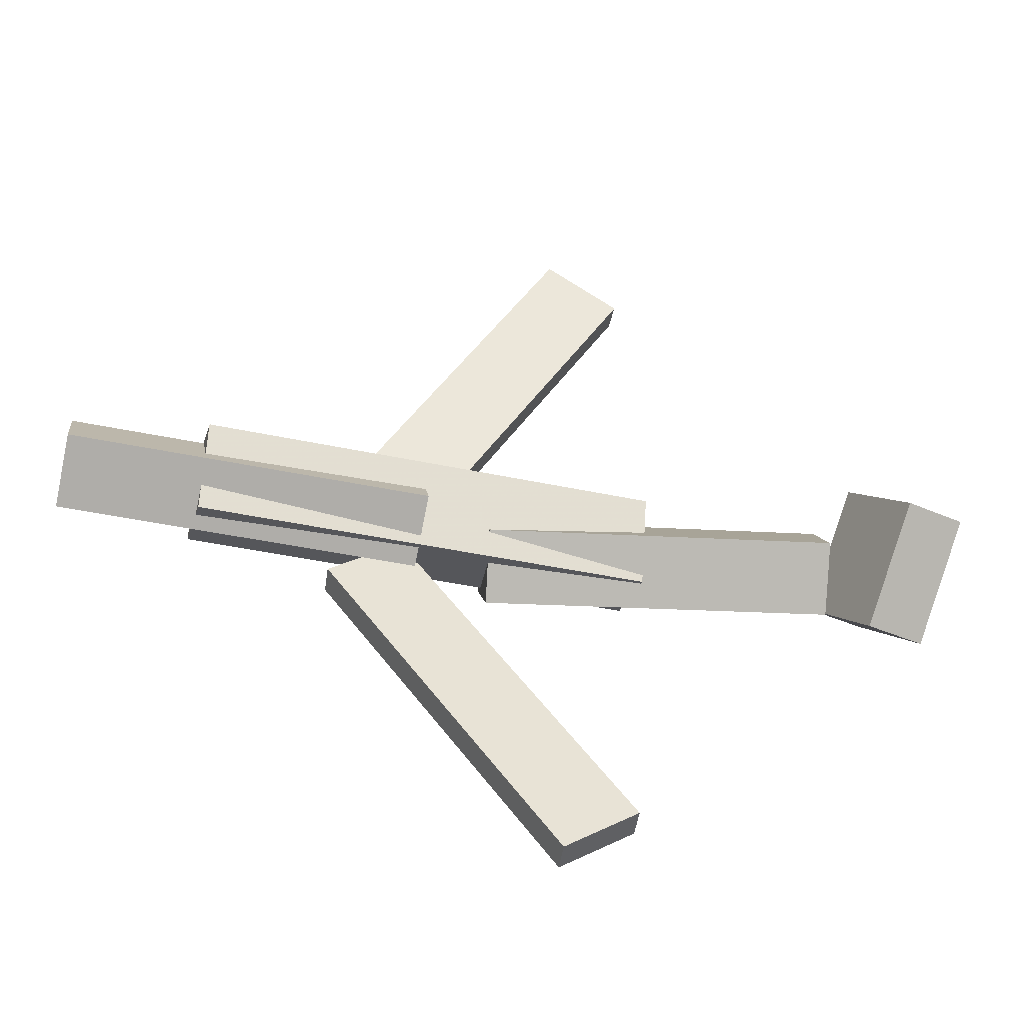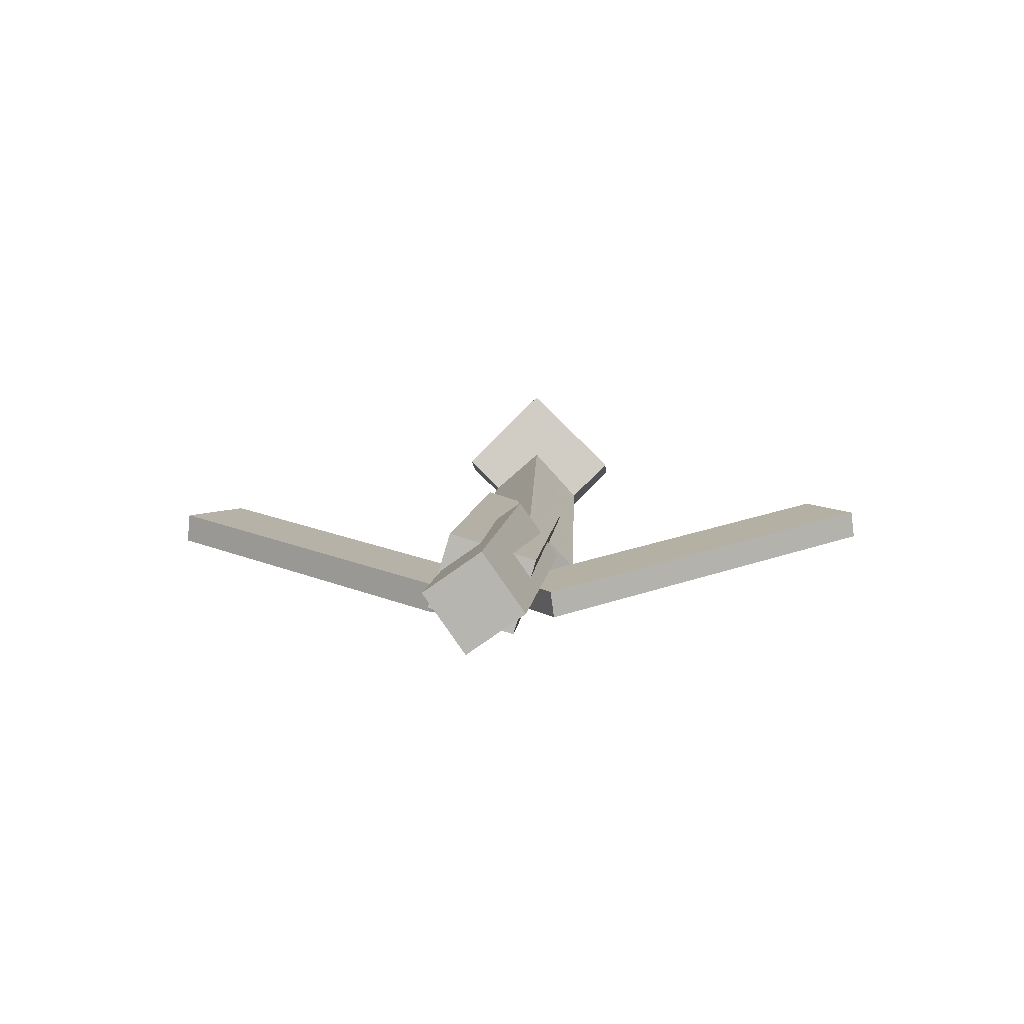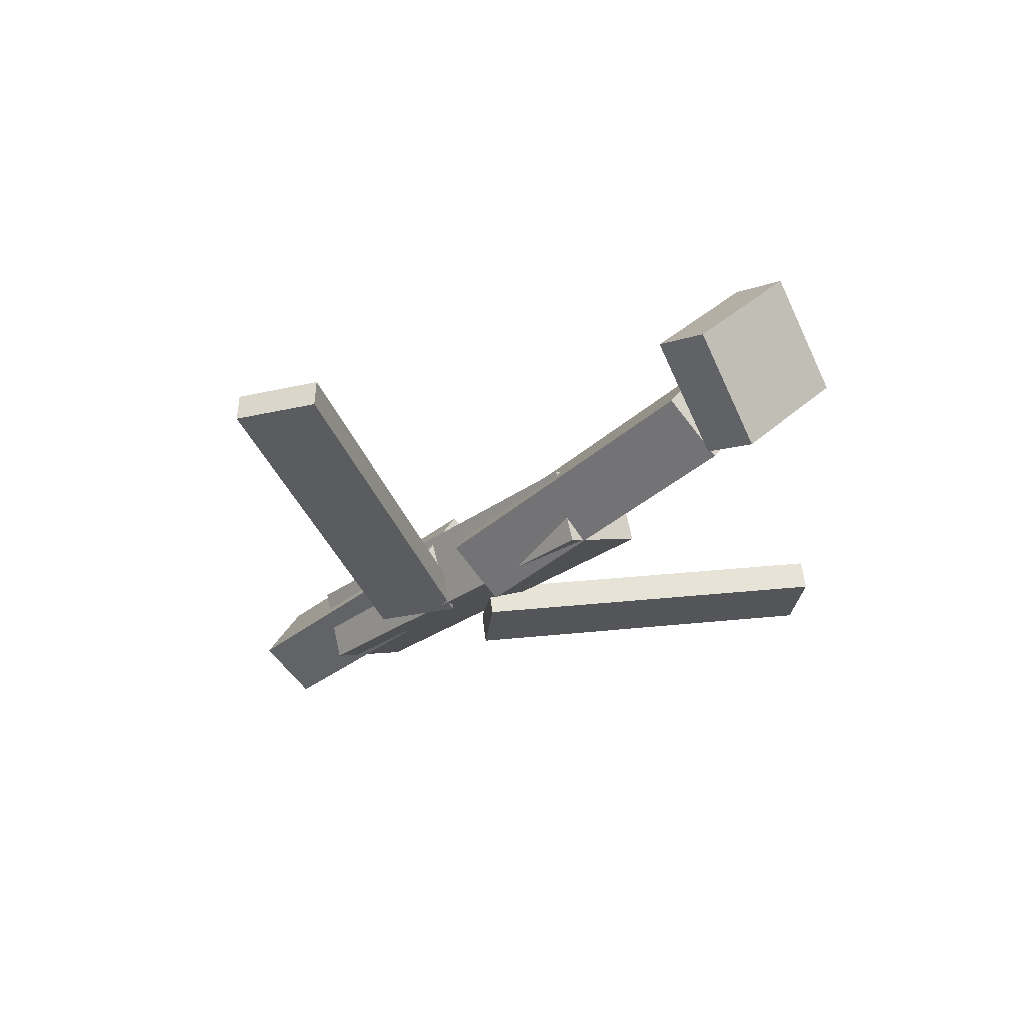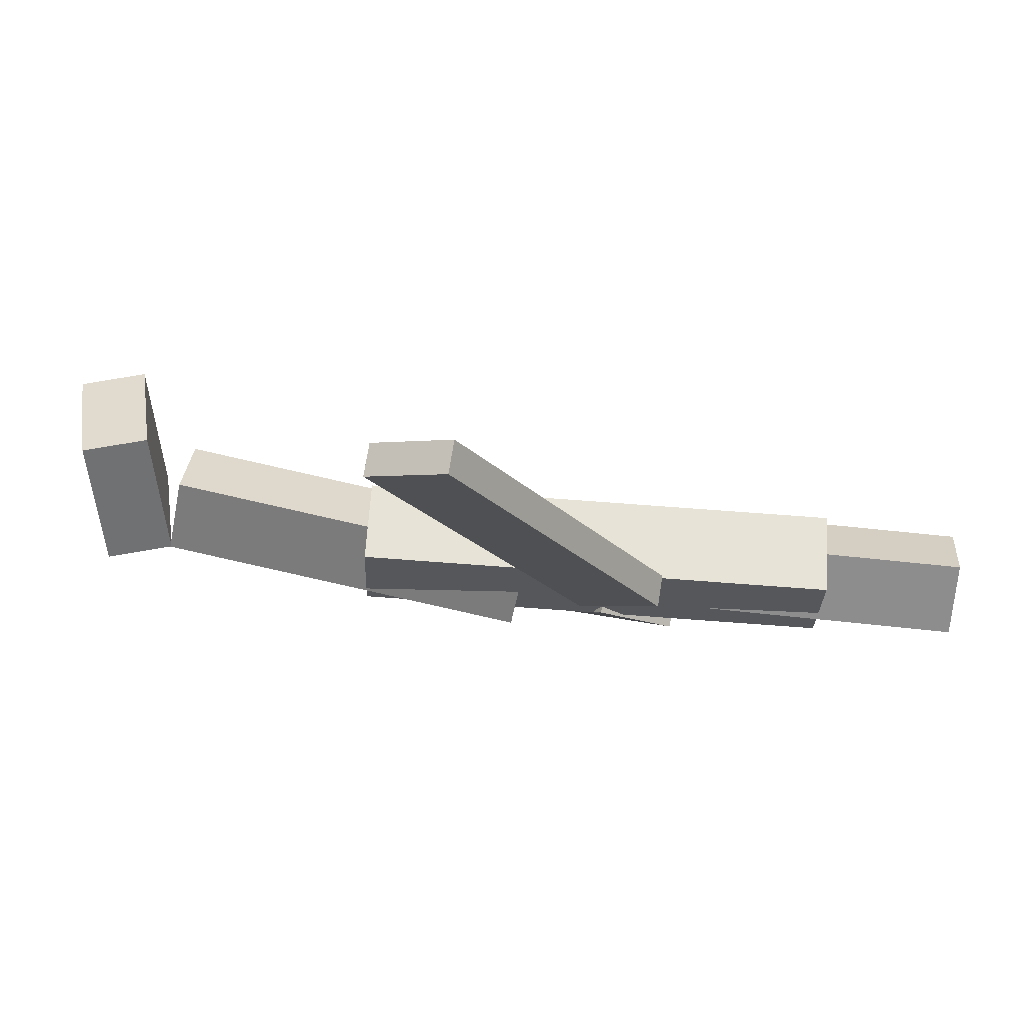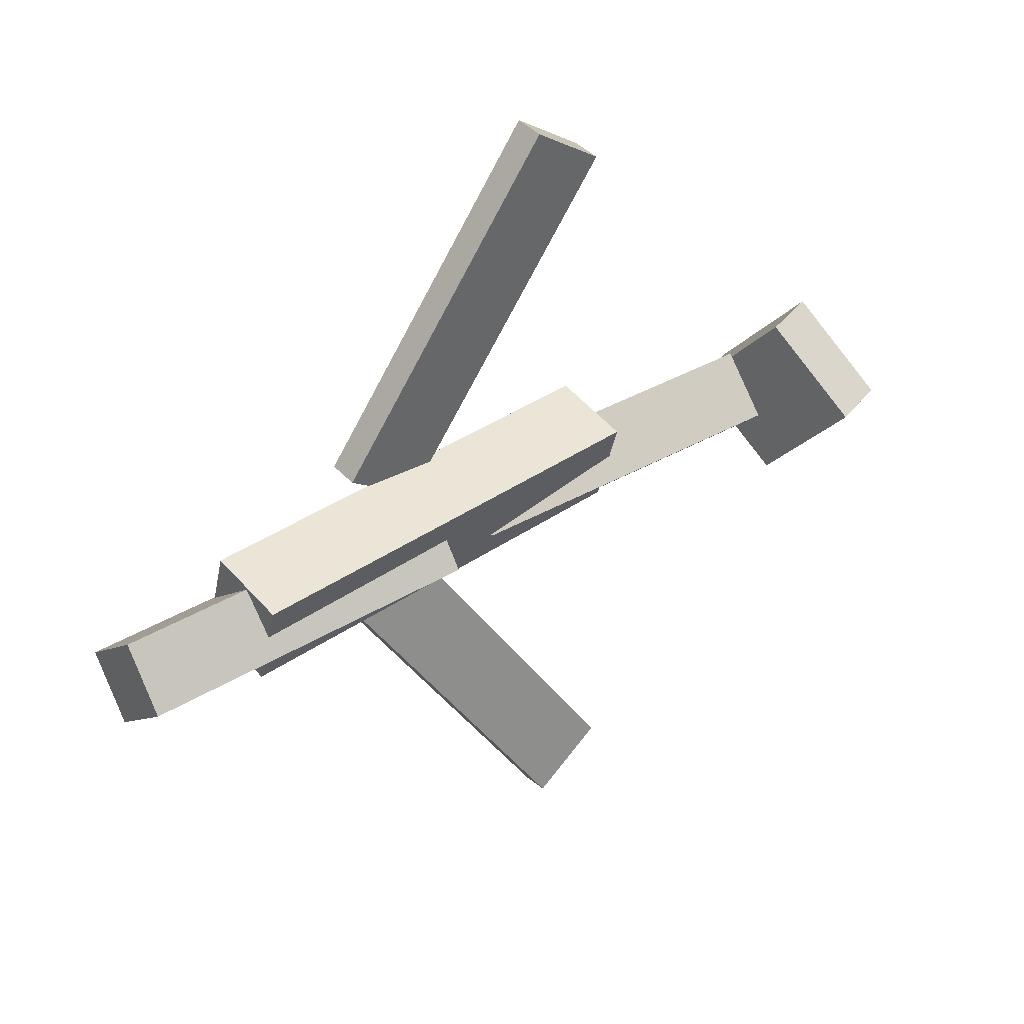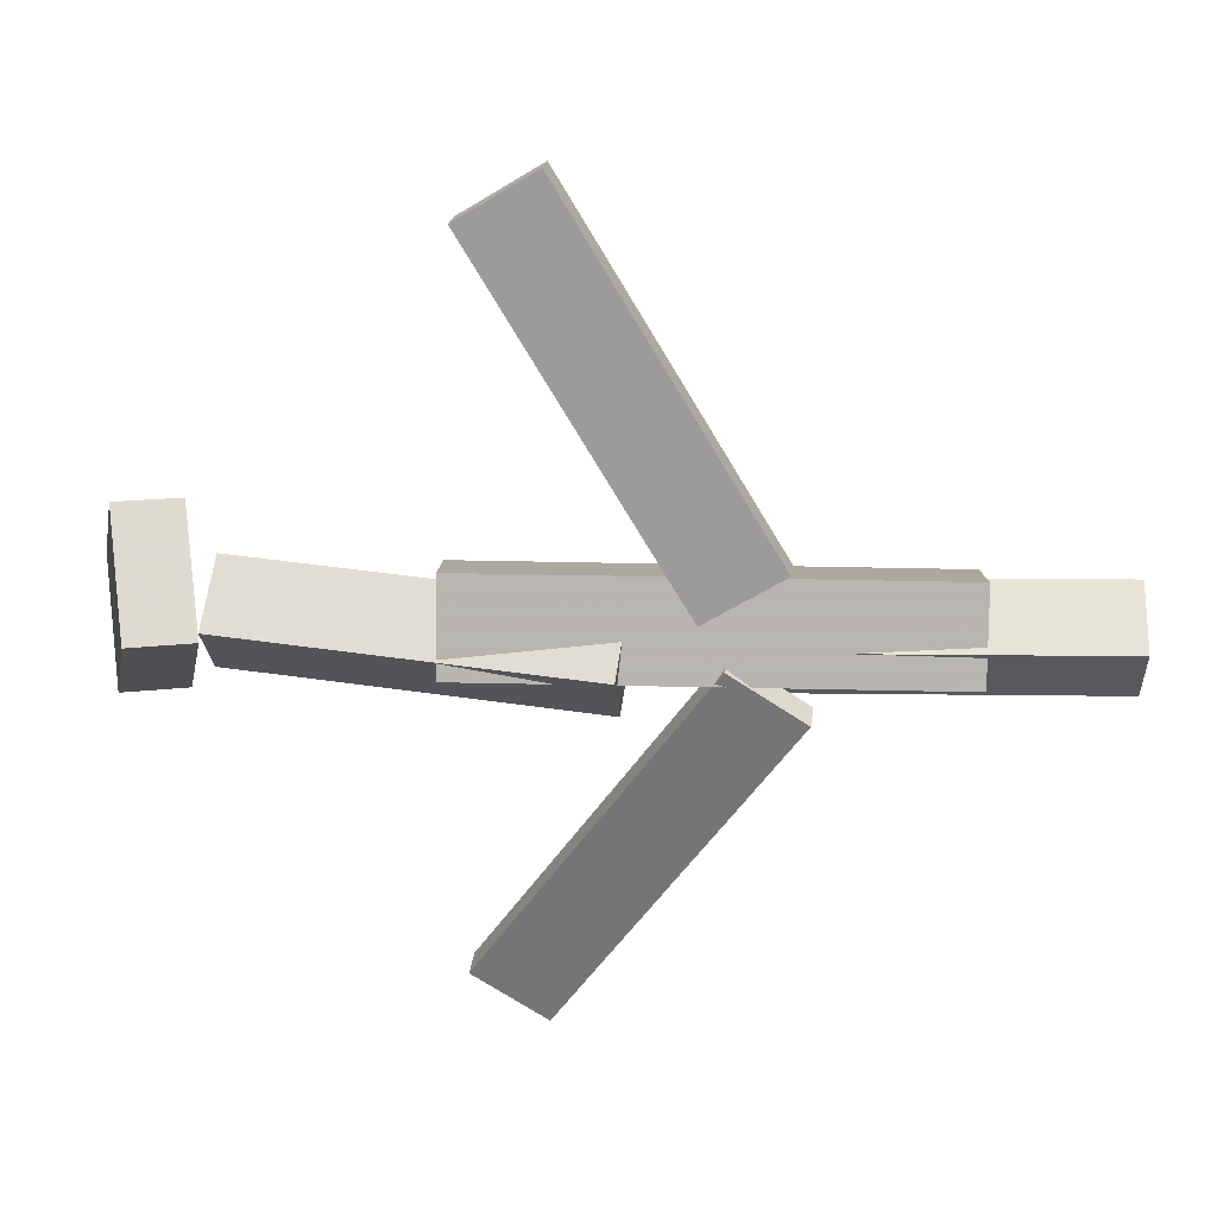
<metadata>
{"format":"obj","ext":"obj","renderer":"f3d","projection":"perspective","resolution":1024,"background":"white","views":[{"elev":-42.3,"azim":165.7,"up":"+Z"},{"elev":6.7,"azim":95.2,"up":"+Y"},{"elev":-25.8,"azim":-127.6,"up":"+Y"},{"elev":79.7,"azim":4.9,"up":"+Z"},{"elev":33.8,"azim":137.4,"up":"+Z"},{"elev":25.4,"azim":1.8,"up":"+Z"}]}
</metadata>
<code>
v 0.13 -0.064 -0.04277
v 0.07326 -0.06264 -0.005124
v 0.1277 -0.08611 -0.04545
v 0.07096 -0.08475 -0.007801
v -0.04365 -0.014 -0.3062
v -0.1004 -0.01264 -0.2686
v -0.04595 -0.03611 -0.3089
v -0.1027 -0.03475 -0.2712
f 1.0 7.0 5.0
f 1.0 3.0 7.0
f 1.0 4.0 3.0
f 1.0 2.0 4.0
f 3.0 8.0 7.0
f 3.0 4.0 8.0
f 5.0 7.0 8.0
f 5.0 8.0 6.0
f 1.0 5.0 6.0
f 1.0 6.0 2.0
f 2.0 6.0 8.0
f 2.0 8.0 4.0
v -0.1142 -0.06566 0.05139
v 0.2402 -0.06044 0.04726
v -0.1153 -0.006375 0.03346
v 0.2391 -0.001154 0.02934
v -0.1147 -0.0863 -0.01687
v 0.2397 -0.08108 -0.02099
v -0.1158 -0.02702 -0.03479
v 0.2386 -0.0218 -0.03892
f 9.0 15.0 13.0
f 9.0 11.0 15.0
f 9.0 12.0 11.0
f 9.0 10.0 12.0
f 11.0 16.0 15.0
f 11.0 12.0 16.0
f 13.0 15.0 16.0
f 13.0 16.0 14.0
f 9.0 13.0 14.0
f 9.0 14.0 10.0
f 10.0 14.0 16.0
f 10.0 16.0 12.0
v -0.2685 -0.02562 -0.03839
v -0.2709 -0.06321 0.004488
v -0.2608 0.01742 -0.0002004
v -0.2632 -0.02018 0.04267
v 0.003486 -0.06085 -0.05354
v 0.001003 -0.09845 -0.01066
v 0.01119 -0.01781 -0.01535
v 0.008707 -0.05541 0.02752
f 17.0 23.0 21.0
f 17.0 19.0 23.0
f 17.0 20.0 19.0
f 17.0 18.0 20.0
f 19.0 24.0 23.0
f 19.0 20.0 24.0
f 21.0 23.0 24.0
f 21.0 24.0 22.0
f 17.0 21.0 22.0
f 17.0 22.0 18.0
f 18.0 22.0 24.0
f 18.0 24.0 20.0
v 0.3427 -0.03257 0.038
v 0.3439 -0.0007538 -0.007013
v 0.064 -0.02788 0.0338
v 0.06521 0.003943 -0.01122
v 0.3424 -0.07888 0.005267
v 0.3436 -0.04706 -0.03975
v 0.06371 -0.07418 0.001061
v 0.06493 -0.04236 -0.04396
f 25.0 31.0 29.0
f 25.0 27.0 31.0
f 25.0 28.0 27.0
f 25.0 26.0 28.0
f 27.0 32.0 31.0
f 27.0 28.0 32.0
f 29.0 31.0 32.0
f 29.0 32.0 30.0
f 25.0 29.0 30.0
f 25.0 30.0 26.0
f 26.0 30.0 32.0
f 26.0 32.0 28.0
v -0.2912 0.004772 -0.06972
v -0.3392 -0.008017 -0.0681
v -0.3071 0.0737 0.003891
v -0.3551 0.06092 0.005511
v -0.2713 -0.06169 -0.003175
v -0.3193 -0.07447 -0.001556
v -0.2871 0.007247 0.07043
v -0.3351 -0.005542 0.07205
f 33.0 39.0 37.0
f 33.0 35.0 39.0
f 33.0 36.0 35.0
f 33.0 34.0 36.0
f 35.0 40.0 39.0
f 35.0 36.0 40.0
f 37.0 39.0 40.0
f 37.0 40.0 38.0
f 33.0 37.0 38.0
f 33.0 38.0 34.0
f 34.0 38.0 40.0
f 34.0 40.0 36.0
v 0.1118 -0.0861 0.06119
v 0.05343 -0.08561 0.02493
v 0.1136 -0.06212 0.05861
v 0.05523 -0.06162 0.02235
v -0.0445 -0.04718 0.3136
v -0.1029 -0.04668 0.2773
v -0.0427 -0.02319 0.311
v -0.1011 -0.0227 0.2748
f 41.0 47.0 45.0
f 41.0 43.0 47.0
f 41.0 44.0 43.0
f 41.0 42.0 44.0
f 43.0 48.0 47.0
f 43.0 44.0 48.0
f 45.0 47.0 48.0
f 45.0 48.0 46.0
f 41.0 45.0 46.0
f 41.0 46.0 42.0
f 42.0 46.0 48.0
f 42.0 48.0 44.0

</code>
